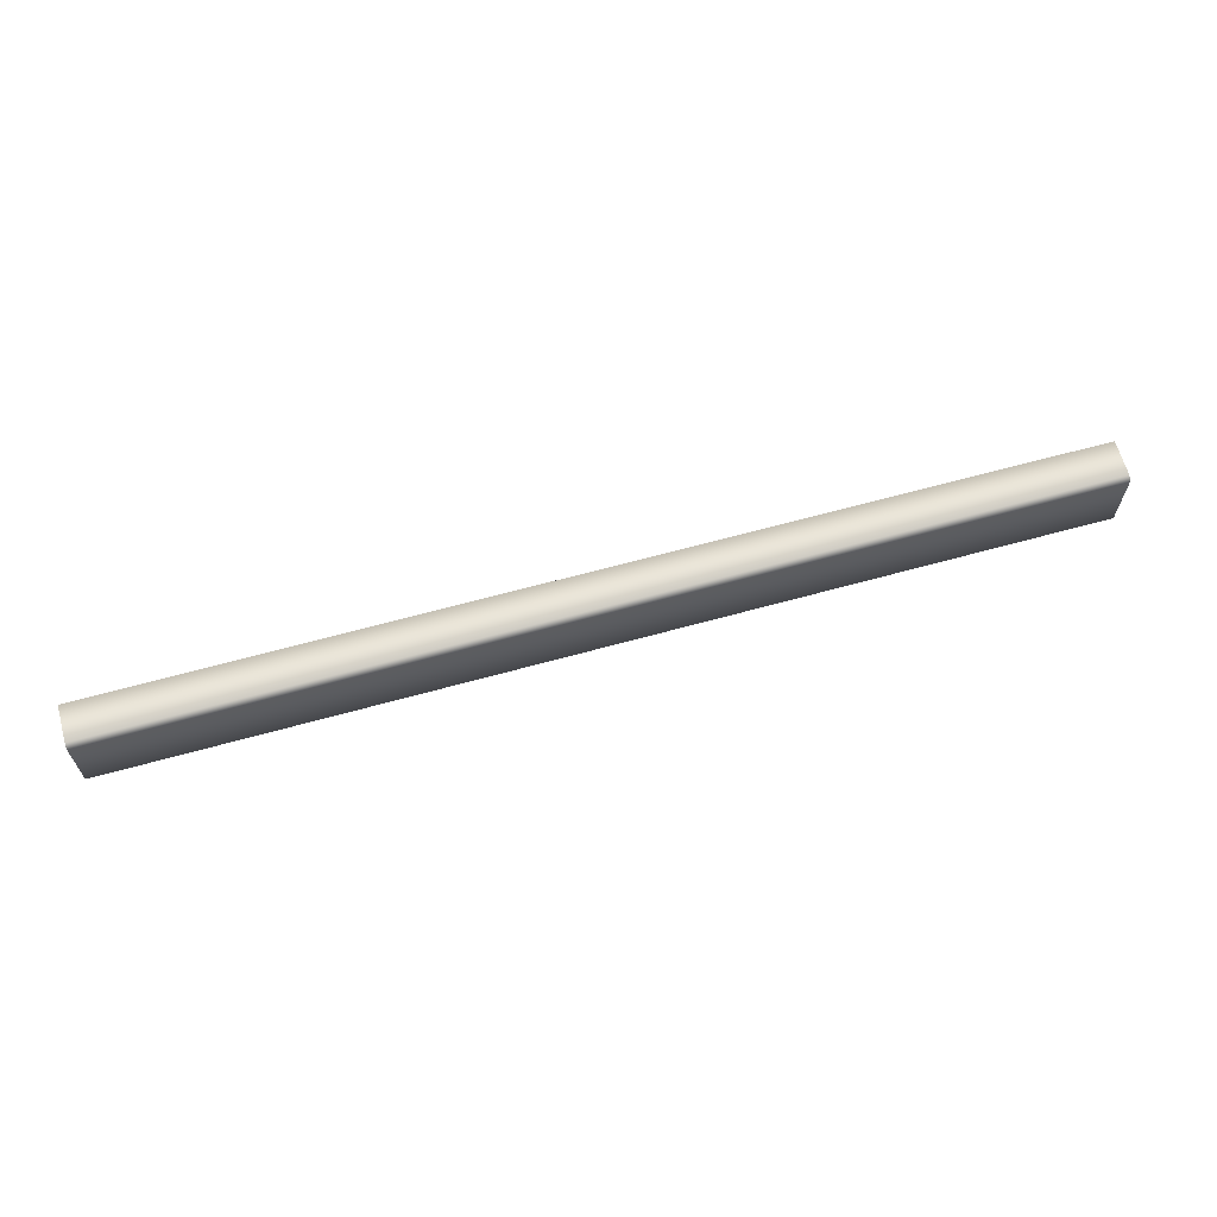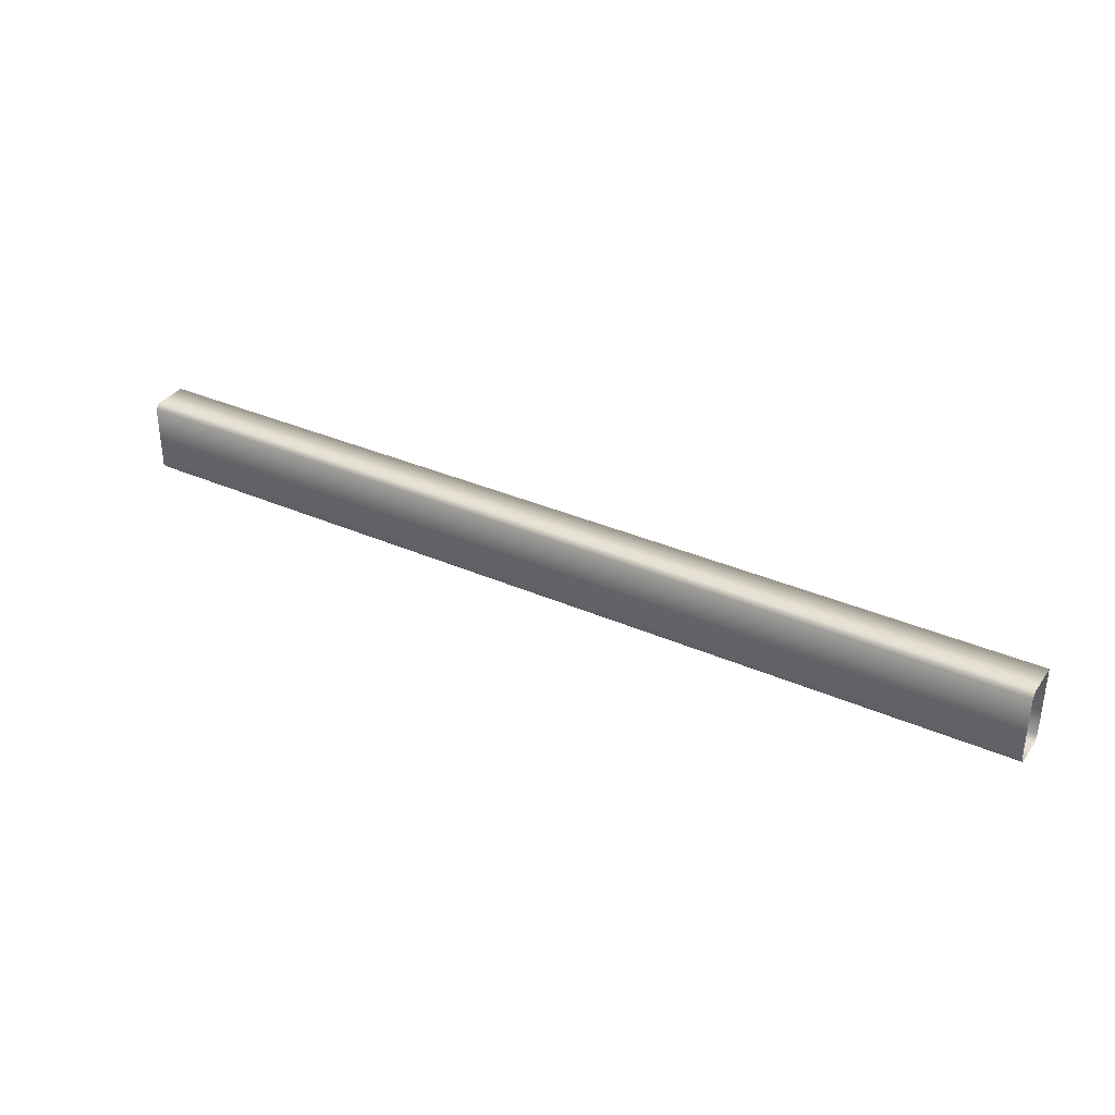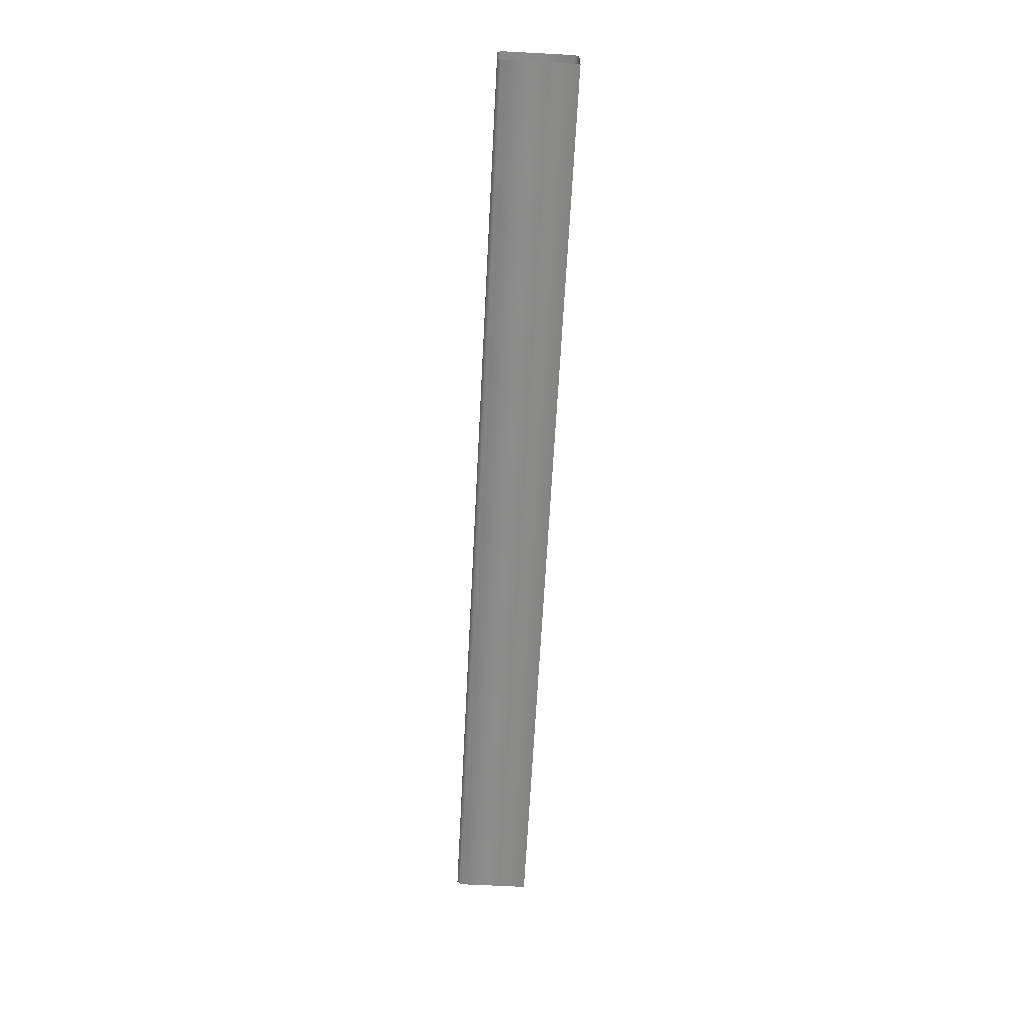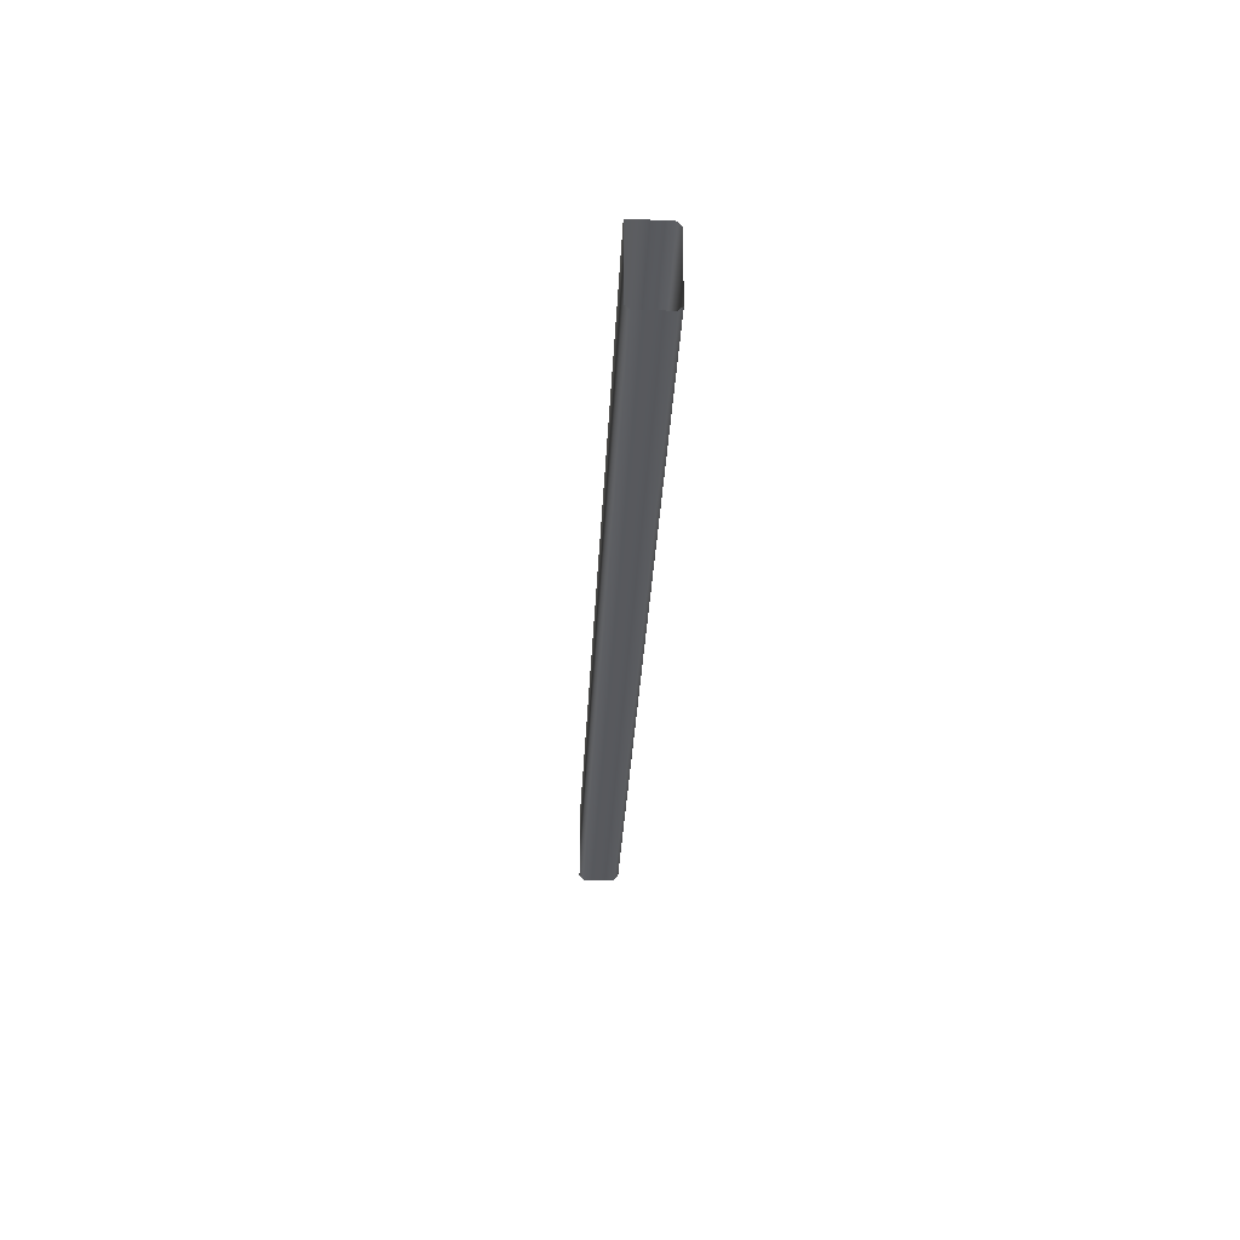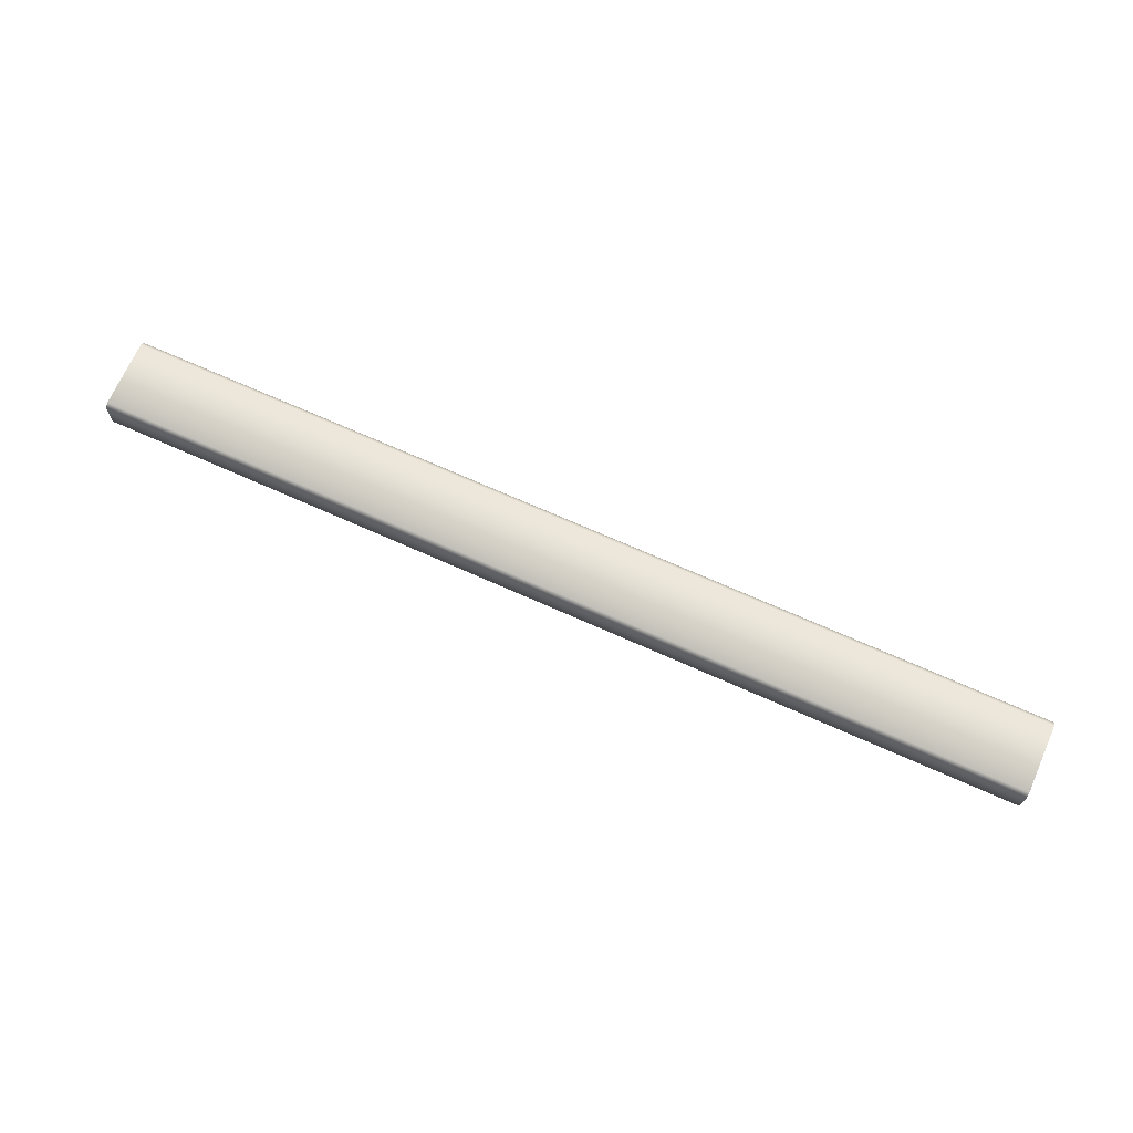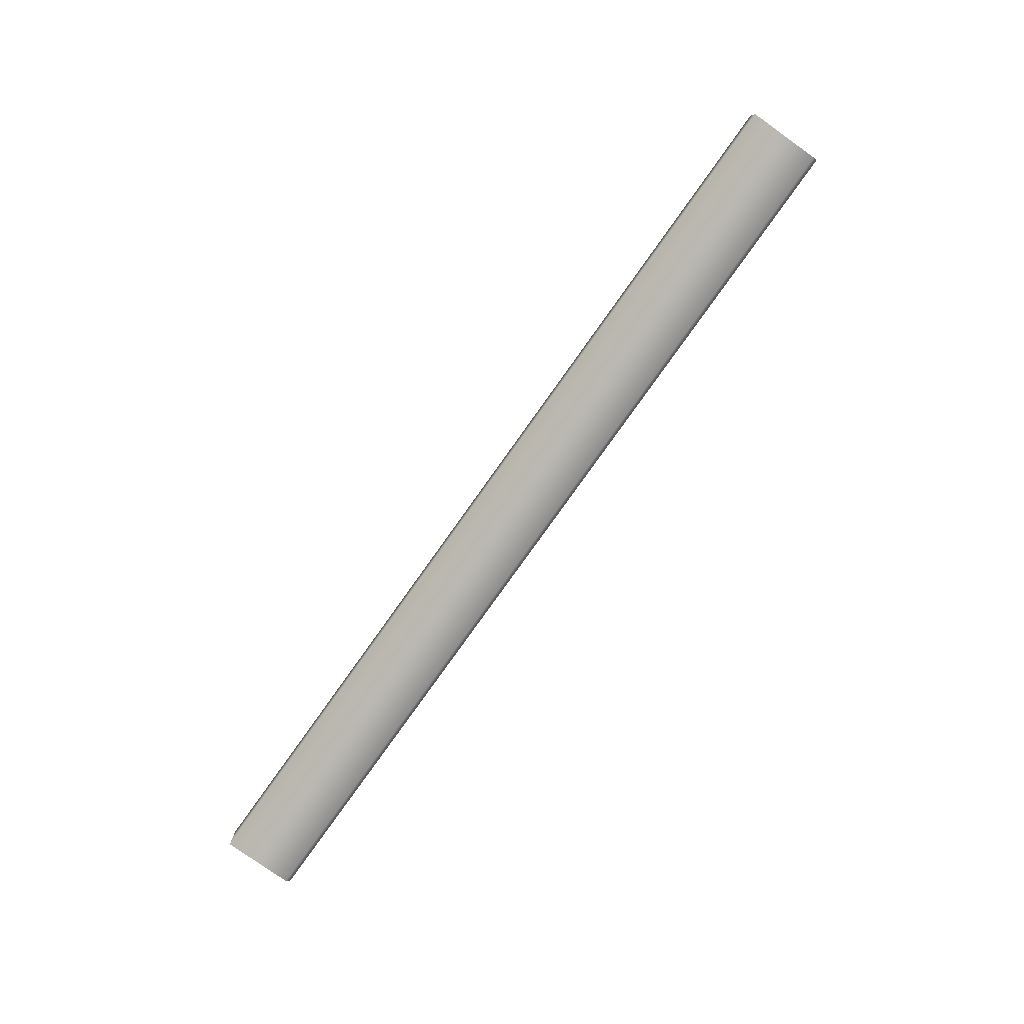
<metadata>
{"format":"obj","ext":"obj","renderer":"f3d","projection":"perspective","resolution":1024,"background":"white","views":[{"elev":64.4,"azim":164.4,"up":"+Z"},{"elev":34.6,"azim":-149.5,"up":"+Z"},{"elev":-64.1,"azim":-93.0,"up":"+Y"},{"elev":-30.2,"azim":87.3,"up":"+Z"},{"elev":70.1,"azim":-155.9,"up":"+Y"},{"elev":-78.6,"azim":54.6,"up":"+Y"}]}
</metadata>
<code>
g Lev9_TopSectionBannistersAndTrim_ref
v 0.5 1.65 -0.5476
v -0.09963 1.65 0.08754
v 0.5 1.65 0.08754
v 0.5 1.96 0.08754
v -0.09963 1.96 0.08754
v 0.5 2 0.04747
v -0.09963 1.65 -0.5476
v -0.4828 1.65 0.08754
v -0.09963 1.69 -0.5875
v 0.5 1.69 -0.5875
v -0.09963 1.96 -0.5875
v 0.5 1.96 -0.5875
v -0.09963 2 -0.5476
v 0.5 2 -0.5476
v -0.09963 2 0.04747
v -0.4828 2 -0.5476
v -0.4828 1.96 -0.5875
v -0.4828 1.69 -0.5875
v -0.4828 1.96 0.08754
v -0.4828 2 0.04747
v -0.4828 1.65 -0.5476
v -2.64 2 -0.5476
v -2.64 1.65 0.08754
v -2.64 1.96 -0.5875
v -2.64 1.96 0.08754
v -2.64 1.69 -0.5875
v -2.64 2 0.04747
v -2.64 1.65 -0.5476
v -2.983 2 -0.5476
v -2.983 1.65 0.08754
v -2.983 1.96 -0.5875
v -2.983 1.96 0.08754
v -2.983 1.69 -0.5875
v -2.983 2 0.04747
v -2.983 1.65 -0.5476
v -4.242 2 -0.5476
v -4.242 1.65 0.08754
v -4.242 1.96 -0.5875
v -4.242 1.96 0.08754
v -4.242 1.69 -0.5875
v -4.242 2 0.04747
v -4.242 1.65 -0.5476
v -4.623 2 -0.5476
v -4.623 1.65 0.08754
v -4.623 1.96 -0.5875
v -4.623 1.96 0.08754
v -4.623 1.69 -0.5875
v -4.623 2 0.04747
v -4.623 1.65 -0.5476
v -6.725 2 -0.5476
v -6.725 1.65 0.08754
v -6.725 1.96 -0.5875
v -6.725 1.96 0.08754
v -6.725 1.69 -0.5875
v -6.725 2 0.04747
v -6.725 1.65 -0.5476
v -7.145 2 -0.5476
v -7.145 1.65 0.08754
v -7.145 1.96 -0.5875
v -7.145 1.96 0.08754
v -7.145 1.69 -0.5875
v -7.145 2 0.04747
v -7.145 1.65 -0.5476
v -7.75 2 -0.5476
v -7.75 1.96 -0.5875
v -7.75 2 0.04747
v -7.75 1.69 -0.5875
v -7.75 1.96 0.08754
v -7.75 1.65 -0.5476
v -7.75 1.65 0.08754
g Lev9_TopSectionBannistersAndTrim_ref_0
f 3 2 1
f 2 3 4
f 5 2 4
f 5 4 6
f 2 7 1
f 8 2 5
f 2 8 7
f 7 9 1
f 9 10 1
f 10 9 11
f 12 10 11
f 12 11 13
f 14 12 13
f 6 14 13
f 15 5 6
f 15 6 13
f 13 11 16
f 15 13 16
f 11 9 17
f 11 17 16
f 18 9 7
f 9 18 17
f 19 5 15
f 19 8 5
f 20 15 16
f 20 19 15
f 8 21 7
f 21 18 7
f 16 17 22
f 20 16 22
f 23 8 19
f 8 23 21
f 17 18 24
f 17 24 22
f 25 19 20
f 25 23 19
f 26 18 21
f 18 26 24
f 27 20 22
f 27 25 20
f 23 28 21
f 28 26 21
f 22 24 29
f 27 22 29
f 30 23 25
f 23 30 28
f 24 26 31
f 24 31 29
f 32 25 27
f 32 30 25
f 33 26 28
f 26 33 31
f 34 27 29
f 34 32 27
f 30 35 28
f 35 33 28
f 29 31 36
f 34 29 36
f 37 30 32
f 30 37 35
f 31 33 38
f 31 38 36
f 39 32 34
f 39 37 32
f 40 33 35
f 33 40 38
f 41 34 36
f 41 39 34
f 37 42 35
f 42 40 35
f 36 38 43
f 41 36 43
f 44 37 39
f 37 44 42
f 38 40 45
f 38 45 43
f 46 39 41
f 46 44 39
f 47 40 42
f 40 47 45
f 48 41 43
f 48 46 41
f 44 49 42
f 49 47 42
f 43 45 50
f 48 43 50
f 51 44 46
f 44 51 49
f 45 47 52
f 45 52 50
f 53 46 48
f 53 51 46
f 54 47 49
f 47 54 52
f 55 48 50
f 55 53 48
f 51 56 49
f 56 54 49
f 50 52 57
f 55 50 57
f 58 51 53
f 51 58 56
f 52 54 59
f 52 59 57
f 60 53 55
f 60 58 53
f 61 54 56
f 54 61 59
f 62 55 57
f 62 60 55
f 58 63 56
f 63 61 56
f 57 59 64
f 62 57 64
f 59 65 64
f 59 61 65
f 66 62 64
f 61 67 65
f 67 61 63
f 66 68 62
f 68 60 62
f 69 67 63
f 68 70 60
f 70 58 60
f 70 69 63
f 58 70 63

</code>
